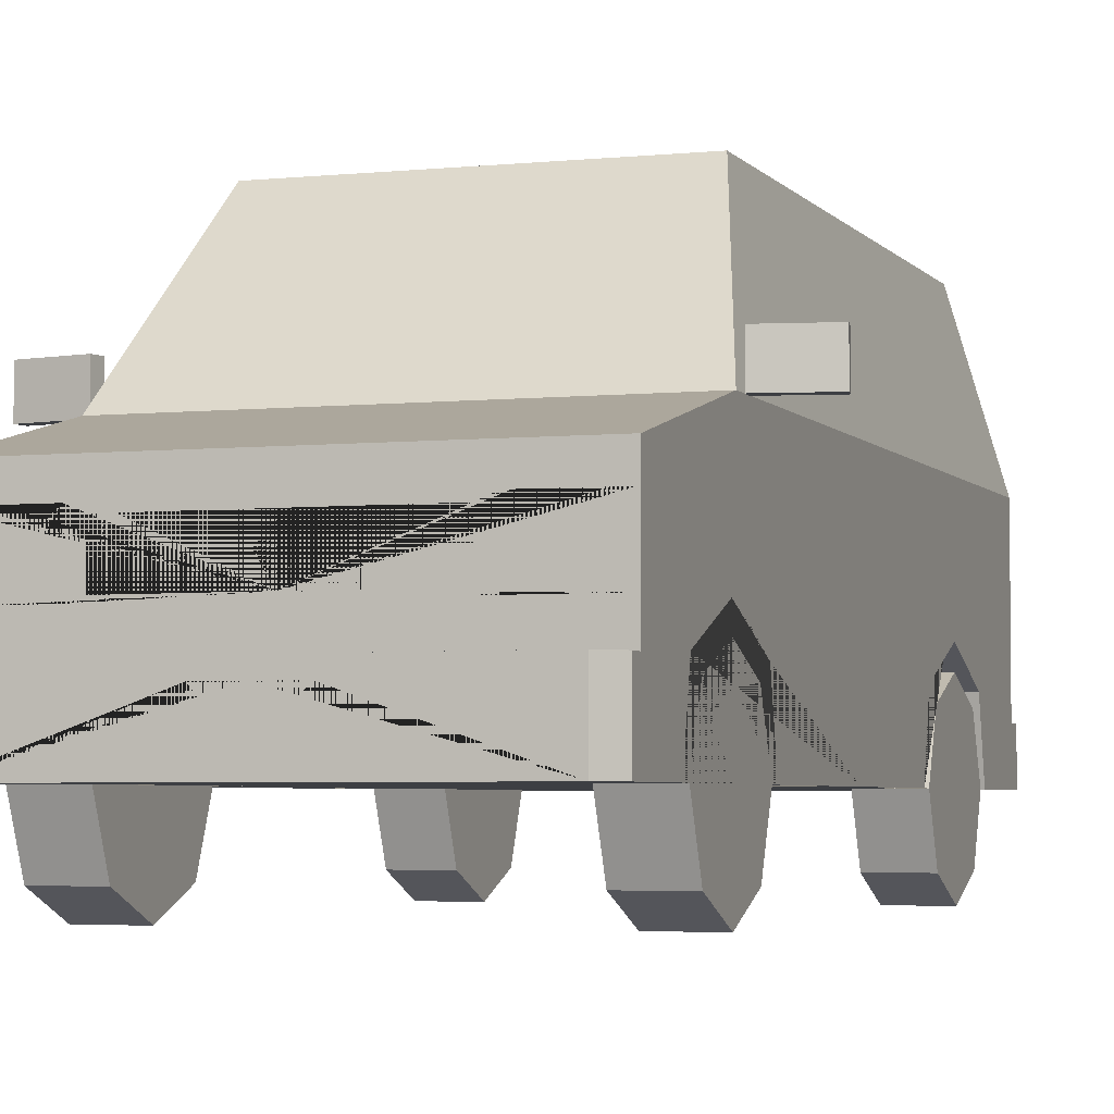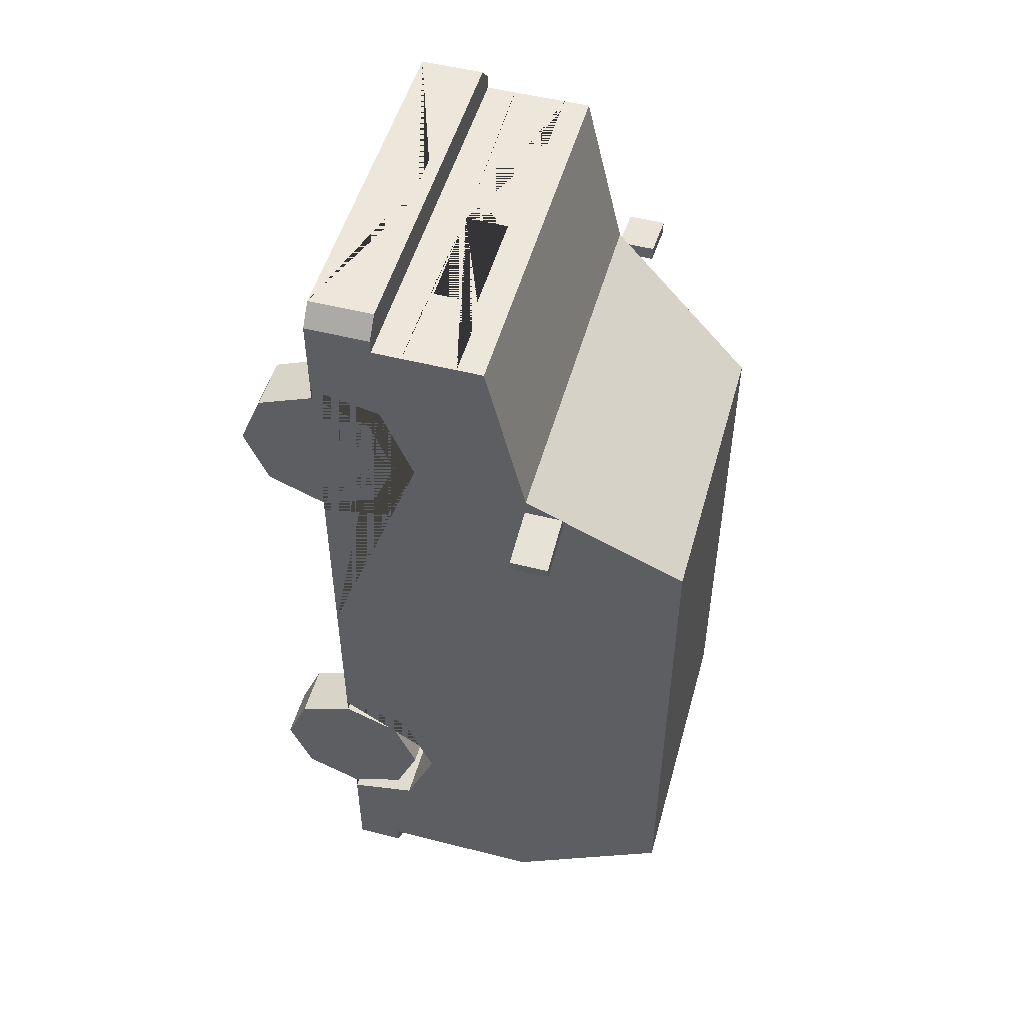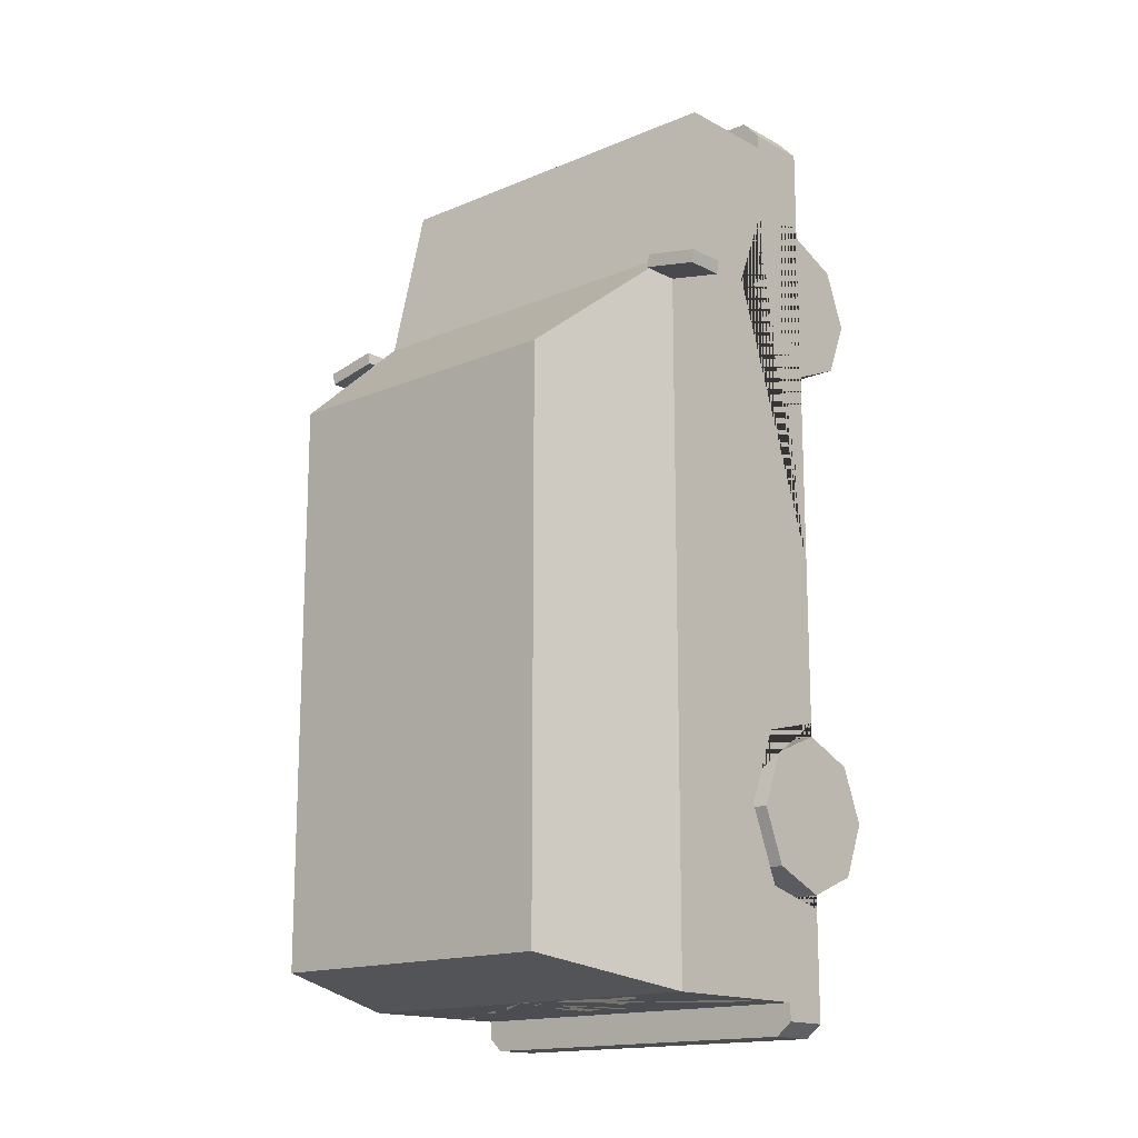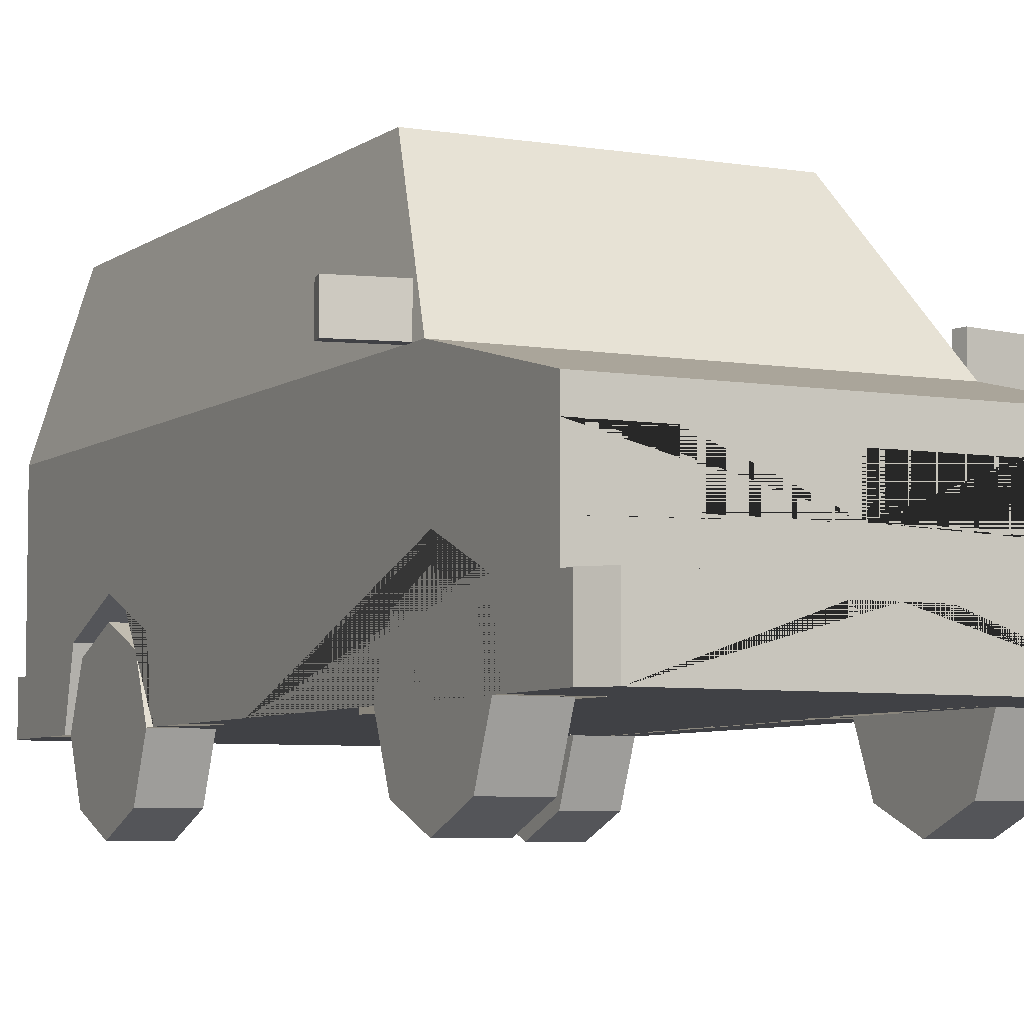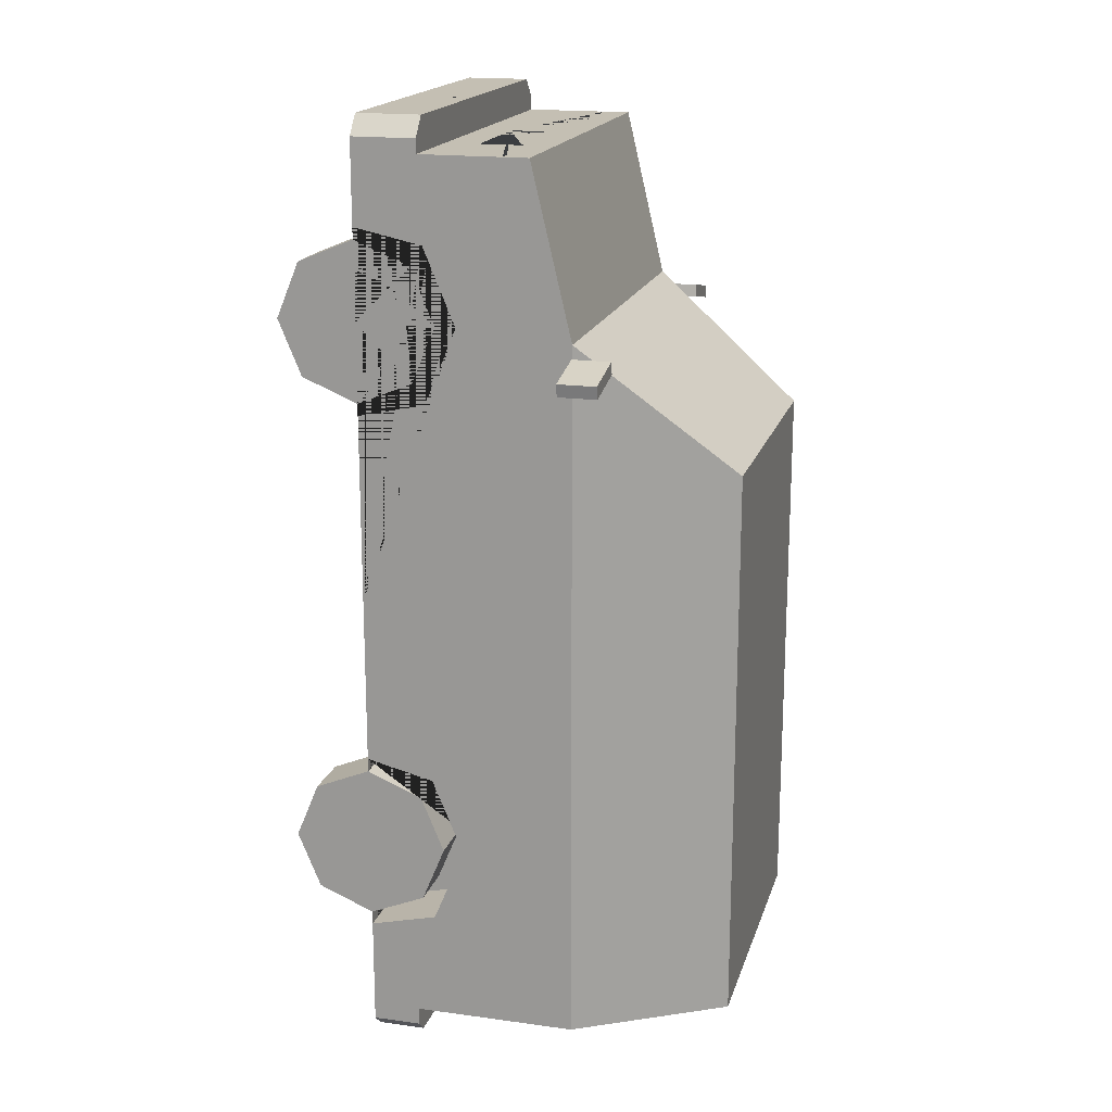
<metadata>
{"format":"obj","ext":"obj","renderer":"f3d","projection":"perspective","resolution":1024,"background":"white","views":[{"elev":-4.0,"azim":19.0,"up":"+Y"},{"elev":51.2,"azim":105.5,"up":"+Z"},{"elev":-15.7,"azim":-138.5,"up":"+Z"},{"elev":-5.9,"azim":-27.0,"up":"+Y"},{"elev":17.9,"azim":105.0,"up":"+Z"}]}
</metadata>
<code>
v 0.3332 0.381 0.977
v 0.3332 0.4625 0.7803
v 0.3332 0.381 0.5835
v 0.3332 0.381 -0.4216
v 0.3332 0.4625 -0.6183
v 0.3332 0.381 -0.8151
v 0.507 0.6504 1.195
v 0.507 0.2045 1.195
v 0.4002 1.157 -1.028
v 0.507 0.2045 -1.097
v 0.4668 0.7936 0.7237
v 0.3761 1.135 0.4472
v 0.507 0.7547 -1.097
v 0.507 0.3707 1.195
v 0.465 0.3707 1.283
v 0.507 0.3707 1.232
v 0.507 0.2045 1.232
v 0.465 0.2045 1.283
v 0.507 0.381 -0.4216
v 0.507 0.381 -0.8151
v 0.3332 0.2045 -0.8581
v 0.507 0.2045 -0.8581
v 0.507 0.4625 -0.6183
v 0.507 0.2045 -0.3786
v 0.3332 0.2045 -0.3786
v 0.3332 0.2045 -0.6183
v 0.507 0.381 0.977
v 0.3332 0.2045 0.5452
v 0.507 0.381 0.5835
v 0.507 0.2045 0.5452
v 0.507 0.4625 0.7803
v 0.507 0.2045 1.015
v 0.3332 0.2045 1.015
v 0.3332 0.2045 0.7803
v 0.507 0.3297 -1.097
v 0.47 0.2045 -1.178
v 0.507 0.2045 -1.143
v 0.507 0.3297 -1.143
v 0.47 0.3297 -1.178
v 0.507 0.7547 0.05681
v 0.507 0.2045 0.05681
v 0.4002 1.157 0.05681
v 0.4002 1.157 -0.5295
v 0.507 0.4257 -0.5295
v 0.507 0.7547 -0.5295
v 0.4002 1.157 0.4295
v 0.507 0.7547 0.7552
v 0.4084 1.126 0.4147
v 0.4988 0.7857 0.6902
v 0.4988 0.7857 0.08457
v 0.4084 1.126 0.08457
v 0.4084 1.126 0.03155
v 0.4988 0.7857 0.03155
v 0.4988 0.7857 -0.5043
v 0.4084 1.126 -0.5043
v 0.4084 1.126 -0.5569
v 0.4988 0.7857 -0.5569
v 0.4988 0.7857 -1.064
v 0.4084 1.126 -1.005
v 0.3776 1.125 -1.033
v 0.4675 0.7866 -1.092
v 0.279 0.5681 1.195
v 0.279 0.4578 1.195
v 0.03492 0.5146 1.195
v 0.507 0.5835 1.195
v 0.507 0.4466 1.195
v 0.3151 0.5835 1.195
v 0.3151 0.4466 1.195
v 0.4671 0.5835 1.195
v 0.4671 0.4466 1.195
v 0.08968 0.3361 1.283
v 0.08968 0.2379 1.283
v 0.507 0.4374 -1.097
v 0.507 0.7066 -1.097
v 0.4109 0.7066 -1.097
v 0.4109 0.4374 -1.097
v 0.4109 0.4867 -1.097
v 0.507 0.4867 -1.097
v 0.05455 0.4827 -1.097
v 0.08725 0.45 -1.097
v -0.3332 0.381 0.977
v -0.3332 0.4625 0.7803
v -0.3332 0.381 0.5835
v -0.3332 0.381 -0.4216
v -0.3332 0.4625 -0.6183
v -0.3332 0.381 -0.8151
v -0.507 0.6504 1.195
v -0.507 0.2045 1.195
v -0.4002 1.157 -1.028
v -0.507 0.2045 -1.097
v -0.4668 0.7936 0.7237
v -0.3761 1.135 0.4472
v -0.507 0.7547 -1.097
v 0 0.6504 1.195
v 0 0.2045 1.195
v 0 1.157 -1.028
v 0 0.2045 -1.097
v 0 0.7547 0.7552
v 0 1.157 0.4295
v 0 0.7547 -1.097
v 0 0.3707 1.195
v -0.507 0.3707 1.195
v 0 0.3707 1.283
v 0 0.2045 1.283
v -0.4597 0.3707 1.283
v -0.507 0.3707 1.232
v -0.507 0.2045 1.232
v -0.4597 0.2045 1.283
v -0.507 0.381 -0.4216
v -0.507 0.381 -0.8151
v -0.3332 0.2045 -0.8581
v -0.507 0.2045 -0.8581
v -0.507 0.4625 -0.6183
v -0.507 0.2045 -0.3786
v -0.3332 0.2045 -0.3786
v -0.3332 0.2045 -0.6183
v -0.507 0.381 0.977
v -0.3332 0.2045 0.5452
v -0.507 0.381 0.5835
v -0.507 0.2045 0.5452
v -0.507 0.4625 0.7803
v -0.507 0.2045 1.015
v -0.3332 0.2045 1.015
v -0.3332 0.2045 0.7803
v 0 0.3297 -1.097
v -0.507 0.3297 -1.097
v 0 0.2045 -1.178
v 0 0.3297 -1.178
v -0.4648 0.2045 -1.178
v -0.507 0.2045 -1.143
v -0.507 0.3297 -1.143
v -0.4648 0.3297 -1.178
v -0.507 0.7547 0.05681
v -0.507 0.2045 0.05681
v -0.4002 1.157 0.05681
v -0.4002 1.157 -0.5295
v -0.507 0.4257 -0.5295
v -0.507 0.7547 -0.5295
v -0.4002 1.157 0.4295
v -0.507 0.7547 0.7552
v 0 1.135 0.4472
v 0 0.7936 0.7237
v -0.4084 1.126 0.4147
v -0.4988 0.7857 0.6902
v -0.4988 0.7857 0.08457
v -0.4084 1.126 0.08457
v -0.4084 1.126 0.03155
v -0.4988 0.7857 0.03155
v -0.4988 0.7857 -0.5043
v -0.4084 1.126 -0.5043
v -0.4084 1.126 -0.5569
v -0.4988 0.7857 -0.5569
v -0.4988 0.7857 -1.064
v -0.4084 1.126 -1.005
v -0.3776 1.125 -1.033
v -0.4675 0.7866 -1.092
v 0 0.7866 -1.092
v 0 1.125 -1.033
v 0 0.5681 1.195
v 0 0.4578 1.195
v -0.279 0.5681 1.195
v -0.279 0.4578 1.195
v 0 0.4763 1.195
v 0 0.553 1.195
v -0.03492 0.5146 1.195
v -0.507 0.5835 1.195
v -0.507 0.4466 1.195
v -0.3151 0.5835 1.195
v -0.3151 0.4466 1.195
v -0.4671 0.5835 1.195
v -0.4671 0.4466 1.195
v 0 0.3361 1.283
v 0 0.2379 1.283
v -0.08968 0.3361 1.283
v -0.08968 0.2379 1.283
v -0.507 0.4374 -1.097
v -0.507 0.7066 -1.097
v -0.4109 0.7066 -1.097
v -0.4109 0.4374 -1.097
v -0.4109 0.4867 -1.097
v -0.507 0.4867 -1.097
v 0 0.45 -1.097
v 0 0.4827 -1.097
v -0.05455 0.4827 -1.097
v -0.08725 0.45 -1.097
v -0.3131 0.6601 -1.097
v -0.3131 0.5624 -1.097
v -0.1583 0.5624 -1.097
v -0.1583 0.6601 -1.097
v 0.511 0.7537 0.7206
v 0.511 0.8521 0.7206
v 0.5046 0.7537 0.6878
v 0.5046 0.8521 0.6878
v 0.6541 0.7537 0.6926
v 0.6541 0.8521 0.6926
v 0.6477 0.7537 0.6598
v 0.6477 0.8521 0.6598
v -0.511 0.7537 0.7206
v -0.511 0.8521 0.7206
v -0.5046 0.7537 0.6878
v -0.5046 0.8521 0.6878
v -0.6541 0.7537 0.6926
v -0.6541 0.8521 0.6926
v -0.6477 0.7537 0.6598
v -0.6477 0.8521 0.6598
f 1 2 31 27
f 2 3 29 31
f 3 28 30 29
f 4 5 23 44 19
f 5 6 20 23
f 6 21 22 20
f 13 45 44 23 20 22 10 35 73 78 74
f 60 61 157 158
f 7 47 98 94
f 13 74 75 100
f 46 42 43 9 96 99
f 11 12 141 142
f 18 15 103 172 71 72 173 104
f 10 22 21 26 25 24 41 30 28 34 33 32 8 95 97
f 48 49 50 51
f 95 8 17 18 104
f 8 14 16 17
f 15 18 17 16
f 14 101 103 15 16
f 26 4 25
f 26 5 4
f 26 6 5
f 25 4 19 24
f 21 6 26
f 34 1 33
f 34 2 1
f 34 3 2
f 33 1 27 32
f 28 3 34
f 35 10 37 38
f 128 39 36 127
f 125 35 38 39 128
f 36 39 38 37
f 10 97 127 36 37
f 41 40 47 7 65 66 14 8 32 27 31 29 30
f 52 53 54 55
f 44 45 40 41 24 19
f 56 57 58 59
f 12 11 47 46
f 11 142 98 47
f 141 12 46 99
f 46 47 49 48
f 47 40 50 49
f 40 42 51 50
f 42 46 48 51
f 42 40 53 52
f 40 45 54 53
f 45 43 55 54
f 43 42 52 55
f 43 45 57 56
f 45 13 58 57
f 13 9 59 58
f 9 43 56 59
f 9 13 61 60
f 13 100 157 61
f 96 9 60 158
f 160 63 62 159 164 64 163
f 163 64 164
f 65 69 70 66
f 70 69 67 68
f 173 72 71 172
f 73 76 77 78
f 78 77 75 74
f 183 79 80 182
f 160 101 14 66 70 68 67 69 65 7 94 159 62 63
f 81 117 121 82
f 82 121 119 83
f 83 119 120 118
f 84 109 137 113 85
f 85 113 110 86
f 86 110 112 111
f 93 177 181 176 126 90 112 110 113 137 138
f 155 158 157 156
f 87 94 98 140
f 93 100 189 186 178 177
f 139 99 96 89 136 135
f 91 142 141 92
f 108 104 173 175 174 172 103 105
f 90 97 95 88 122 123 124 118 120 134 114 115 116 111 112
f 143 146 145 144
f 95 104 108 107 88
f 88 107 106 102
f 105 106 107 108
f 102 106 105 103 101
f 116 115 84
f 116 84 85
f 116 85 86
f 115 114 109 84
f 111 116 86
f 124 123 81
f 124 81 82
f 124 82 83
f 123 122 117 81
f 118 124 83
f 126 131 130 90
f 128 127 129 132
f 125 128 132 131 126
f 129 130 131 132
f 90 130 129 127 97
f 134 120 119 121 117 122 88 102 167 166 87 140 133
f 147 150 149 148
f 137 109 114 134 133 138
f 151 154 153 152
f 92 139 140 91
f 91 140 98 142
f 141 99 139 92
f 139 143 144 140
f 140 144 145 133
f 133 145 146 135
f 135 146 143 139
f 135 147 148 133
f 133 148 149 138
f 138 149 150 136
f 136 150 147 135
f 136 151 152 138
f 138 152 153 93
f 93 153 154 89
f 89 154 151 136
f 89 155 156 93
f 93 156 157 100
f 96 158 155 89
f 160 163 165 164 159 161 162
f 163 164 165
f 166 167 171 170
f 171 169 168 170
f 173 172 174 175
f 176 181 180 179
f 181 177 178 180
f 183 182 185 184
f 100 183 184 185 182 125 126 176 179 180 178 186 187 188 189
f 187 186 189 188
f 160 162 161 159 94 87 166 170 168 169 171 167 102 101
f 100 75 77 76 73 35 125 182 80 79 183
f 190 191 193 192
f 192 193 197 196
f 196 197 195 194
f 194 195 191 190
f 192 196 194 190
f 197 193 191 195
f 198 200 201 199
f 200 204 205 201
f 204 202 203 205
f 202 198 199 203
f 200 198 202 204
f 205 203 199 201
v 0.3713 0.2045 0.7803
v 0.507 0.2045 0.7803
v 0.3713 0.2045 0.576
v 0.507 0.2045 0.576
v 0.3713 0.06002 0.6358
v 0.507 0.06002 0.6358
v 0.3713 0.000183 0.7803
v 0.507 0.000183 0.7803
v 0.3713 0.06002 0.9247
v 0.507 0.06002 0.9247
v 0.3713 0.2045 0.9846
v 0.507 0.2045 0.9846
v 0.3713 0.3489 0.9247
v 0.507 0.3489 0.9247
v 0.3713 0.4088 0.7803
v 0.507 0.4088 0.7803
v 0.3713 0.3489 0.6358
v 0.507 0.3489 0.6358
v 0.507 0.111 0.6868
v 0.507 0.2045 0.6481
v 0.507 0.07225 0.7803
v 0.507 0.111 0.8738
v 0.507 0.2045 0.9125
v 0.507 0.298 0.8738
v 0.507 0.3367 0.7803
v 0.507 0.298 0.6868
f 206 208 210
f 207 224 225
f 208 209 211 210
f 206 210 212
f 207 226 224
f 210 211 213 212
f 206 212 214
f 207 227 226
f 212 213 215 214
f 206 214 216
f 207 228 227
f 214 215 217 216
f 206 216 218
f 207 229 228
f 216 217 219 218
f 206 218 220
f 207 230 229
f 218 219 221 220
f 206 220 222
f 207 231 230
f 220 221 223 222
f 206 222 208
f 207 225 231
f 222 223 209 208
f 225 224 211 209
f 224 226 213 211
f 226 227 215 213
f 227 228 217 215
f 228 229 219 217
f 229 230 221 219
f 230 231 223 221
f 231 225 209 223
v -0.3713 0.2045 0.7803
v -0.507 0.2045 0.7803
v -0.3713 0.2045 0.576
v -0.507 0.2045 0.576
v -0.3713 0.06002 0.6358
v -0.507 0.06002 0.6358
v -0.3713 0.000183 0.7803
v -0.507 0.000183 0.7803
v -0.3713 0.06002 0.9247
v -0.507 0.06002 0.9247
v -0.3713 0.2045 0.9846
v -0.507 0.2045 0.9846
v -0.3713 0.3489 0.9247
v -0.507 0.3489 0.9247
v -0.3713 0.4088 0.7803
v -0.507 0.4088 0.7803
v -0.3713 0.3489 0.6358
v -0.507 0.3489 0.6358
v -0.507 0.111 0.6868
v -0.507 0.2045 0.6481
v -0.507 0.07225 0.7803
v -0.507 0.111 0.8738
v -0.507 0.2045 0.9125
v -0.507 0.298 0.8738
v -0.507 0.3367 0.7803
v -0.507 0.298 0.6868
f 232 236 234
f 233 251 250
f 234 236 237 235
f 232 238 236
f 233 250 252
f 236 238 239 237
f 232 240 238
f 233 252 253
f 238 240 241 239
f 232 242 240
f 233 253 254
f 240 242 243 241
f 232 244 242
f 233 254 255
f 242 244 245 243
f 232 246 244
f 233 255 256
f 244 246 247 245
f 232 248 246
f 233 256 257
f 246 248 249 247
f 232 234 248
f 233 257 251
f 248 234 235 249
f 251 235 237 250
f 250 237 239 252
f 252 239 241 253
f 253 241 243 254
f 254 243 245 255
f 255 245 247 256
f 256 247 249 257
f 257 249 235 251
v 0.3713 0.2045 -0.6183
v 0.507 0.2045 -0.6183
v 0.3713 0.2045 -0.8226
v 0.507 0.2045 -0.8226
v 0.3713 0.06002 -0.7628
v 0.507 0.06002 -0.7628
v 0.3713 0.000183 -0.6183
v 0.507 0.000183 -0.6183
v 0.3713 0.06002 -0.4739
v 0.507 0.06002 -0.4739
v 0.3713 0.2045 -0.414
v 0.507 0.2045 -0.414
v 0.3713 0.3489 -0.4739
v 0.507 0.3489 -0.4739
v 0.3713 0.4088 -0.6183
v 0.507 0.4088 -0.6183
v 0.3713 0.3489 -0.7628
v 0.507 0.3489 -0.7628
v 0.507 0.111 -0.7118
v 0.507 0.2045 -0.7505
v 0.507 0.07225 -0.6183
v 0.507 0.111 -0.5248
v 0.507 0.2045 -0.4861
v 0.507 0.298 -0.5248
v 0.507 0.3367 -0.6183
v 0.507 0.298 -0.7118
f 258 260 262
f 259 276 277
f 260 261 263 262
f 258 262 264
f 259 278 276
f 262 263 265 264
f 258 264 266
f 259 279 278
f 264 265 267 266
f 258 266 268
f 259 280 279
f 266 267 269 268
f 258 268 270
f 259 281 280
f 268 269 271 270
f 258 270 272
f 259 282 281
f 270 271 273 272
f 258 272 274
f 259 283 282
f 272 273 275 274
f 258 274 260
f 259 277 283
f 274 275 261 260
f 277 276 263 261
f 276 278 265 263
f 278 279 267 265
f 279 280 269 267
f 280 281 271 269
f 281 282 273 271
f 282 283 275 273
f 283 277 261 275
v -0.3713 0.2045 -0.6183
v -0.507 0.2045 -0.6183
v -0.3713 0.2045 -0.8226
v -0.507 0.2045 -0.8226
v -0.3713 0.06002 -0.7628
v -0.507 0.06002 -0.7628
v -0.3713 0.000183 -0.6183
v -0.507 0.000183 -0.6183
v -0.3713 0.06002 -0.4739
v -0.507 0.06002 -0.4739
v -0.3713 0.2045 -0.414
v -0.507 0.2045 -0.414
v -0.3713 0.3489 -0.4739
v -0.507 0.3489 -0.4739
v -0.3713 0.4088 -0.6183
v -0.507 0.4088 -0.6183
v -0.3713 0.3489 -0.7628
v -0.507 0.3489 -0.7628
v -0.507 0.111 -0.7118
v -0.507 0.2045 -0.7505
v -0.507 0.07225 -0.6183
v -0.507 0.111 -0.5248
v -0.507 0.2045 -0.4861
v -0.507 0.298 -0.5248
v -0.507 0.3367 -0.6183
v -0.507 0.298 -0.7118
f 284 288 286
f 285 303 302
f 286 288 289 287
f 284 290 288
f 285 302 304
f 288 290 291 289
f 284 292 290
f 285 304 305
f 290 292 293 291
f 284 294 292
f 285 305 306
f 292 294 295 293
f 284 296 294
f 285 306 307
f 294 296 297 295
f 284 298 296
f 285 307 308
f 296 298 299 297
f 284 300 298
f 285 308 309
f 298 300 301 299
f 284 286 300
f 285 309 303
f 300 286 287 301
f 303 287 289 302
f 302 289 291 304
f 304 291 293 305
f 305 293 295 306
f 306 295 297 307
f 307 297 299 308
f 308 299 301 309
f 309 301 287 303

</code>
